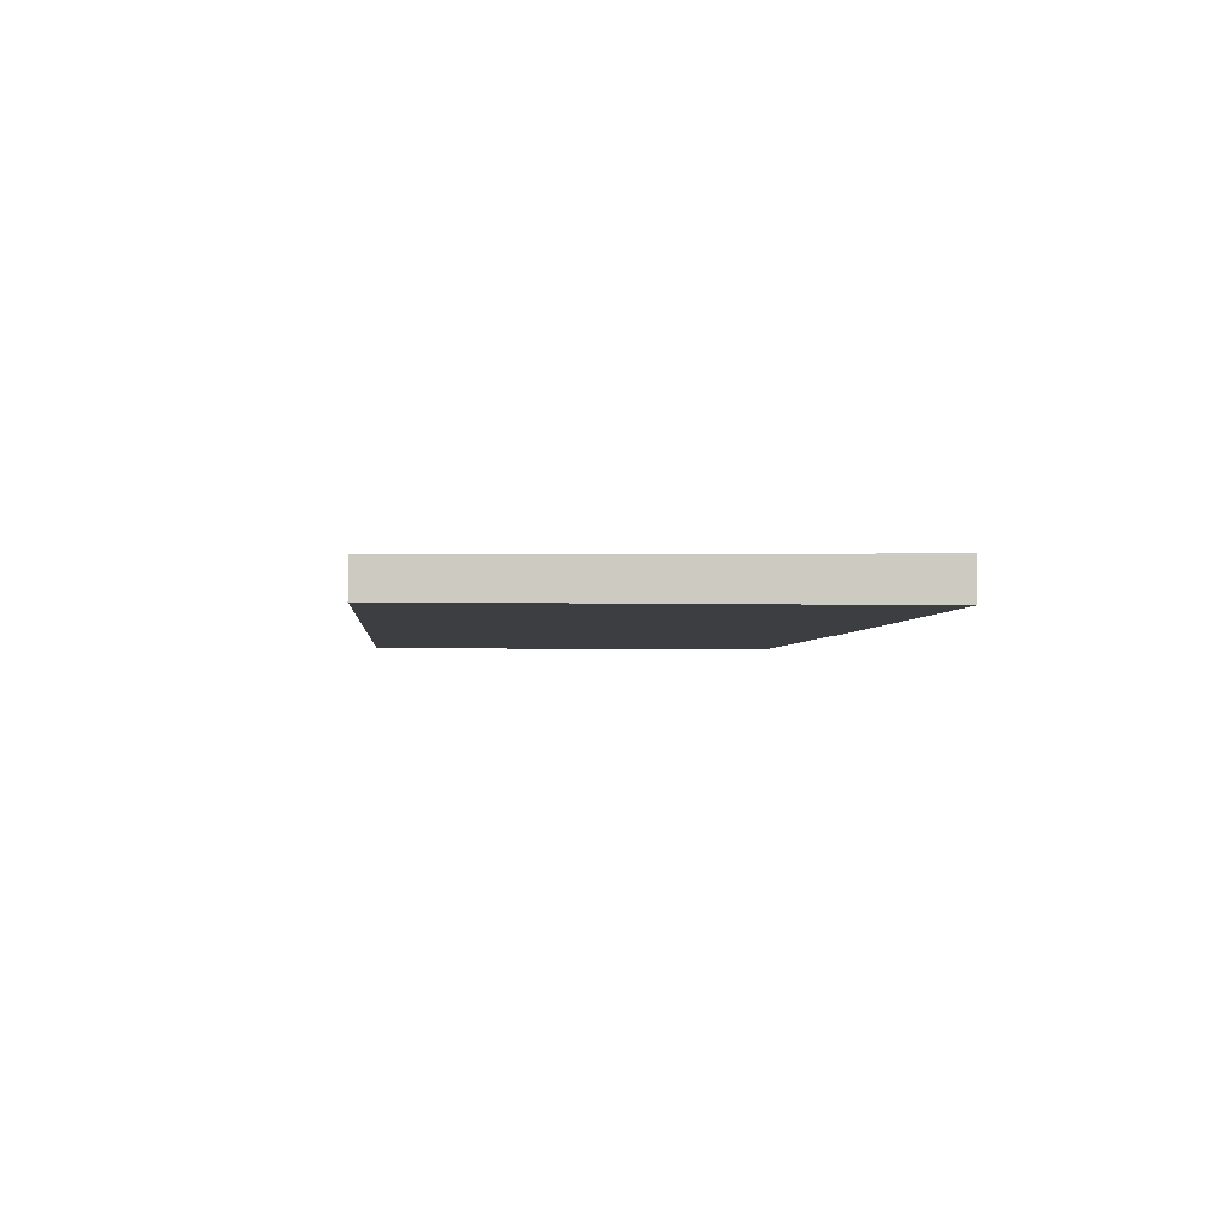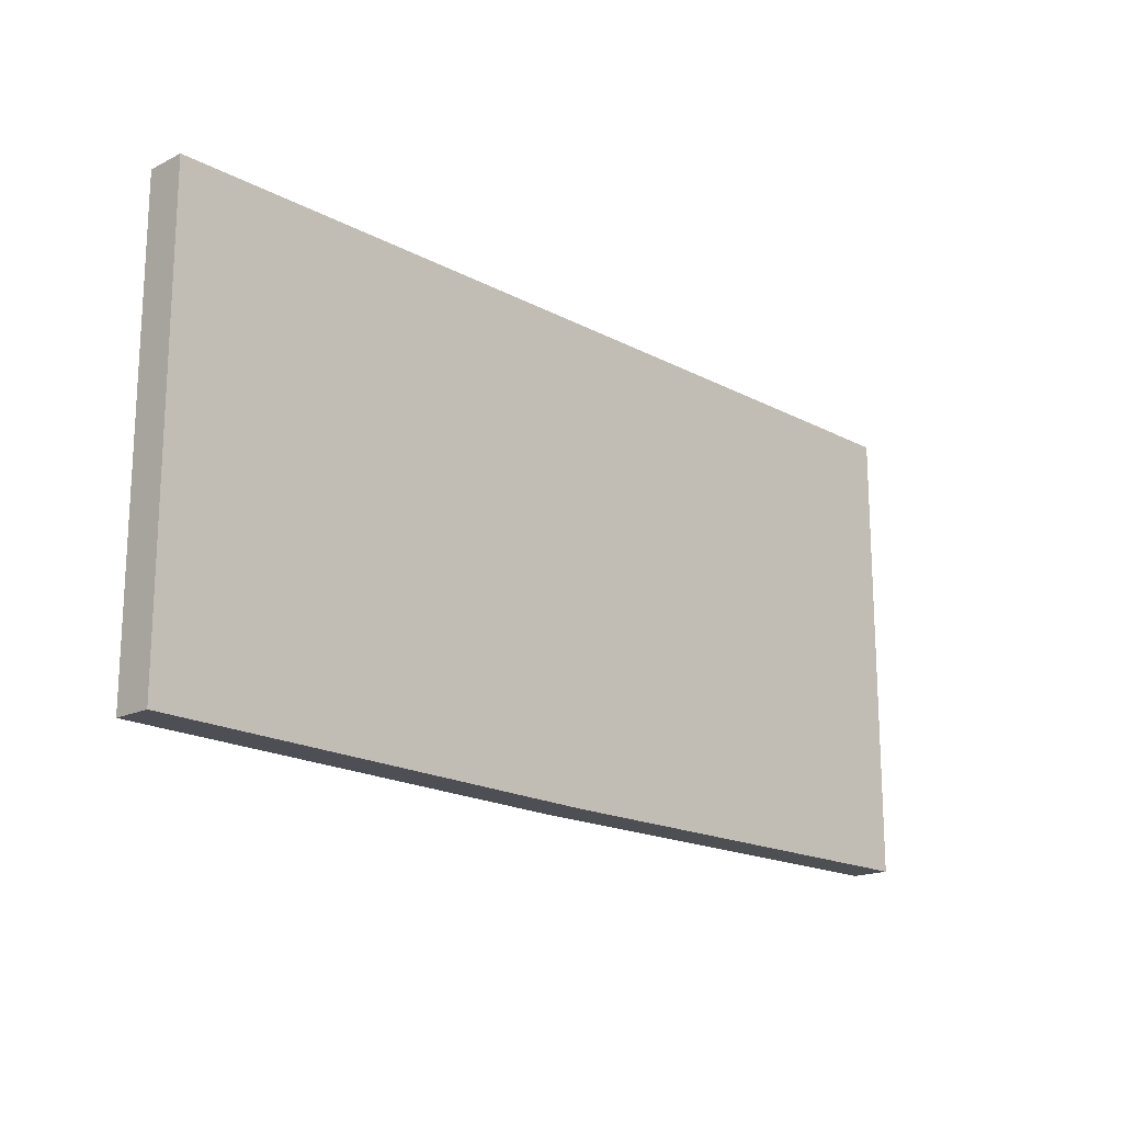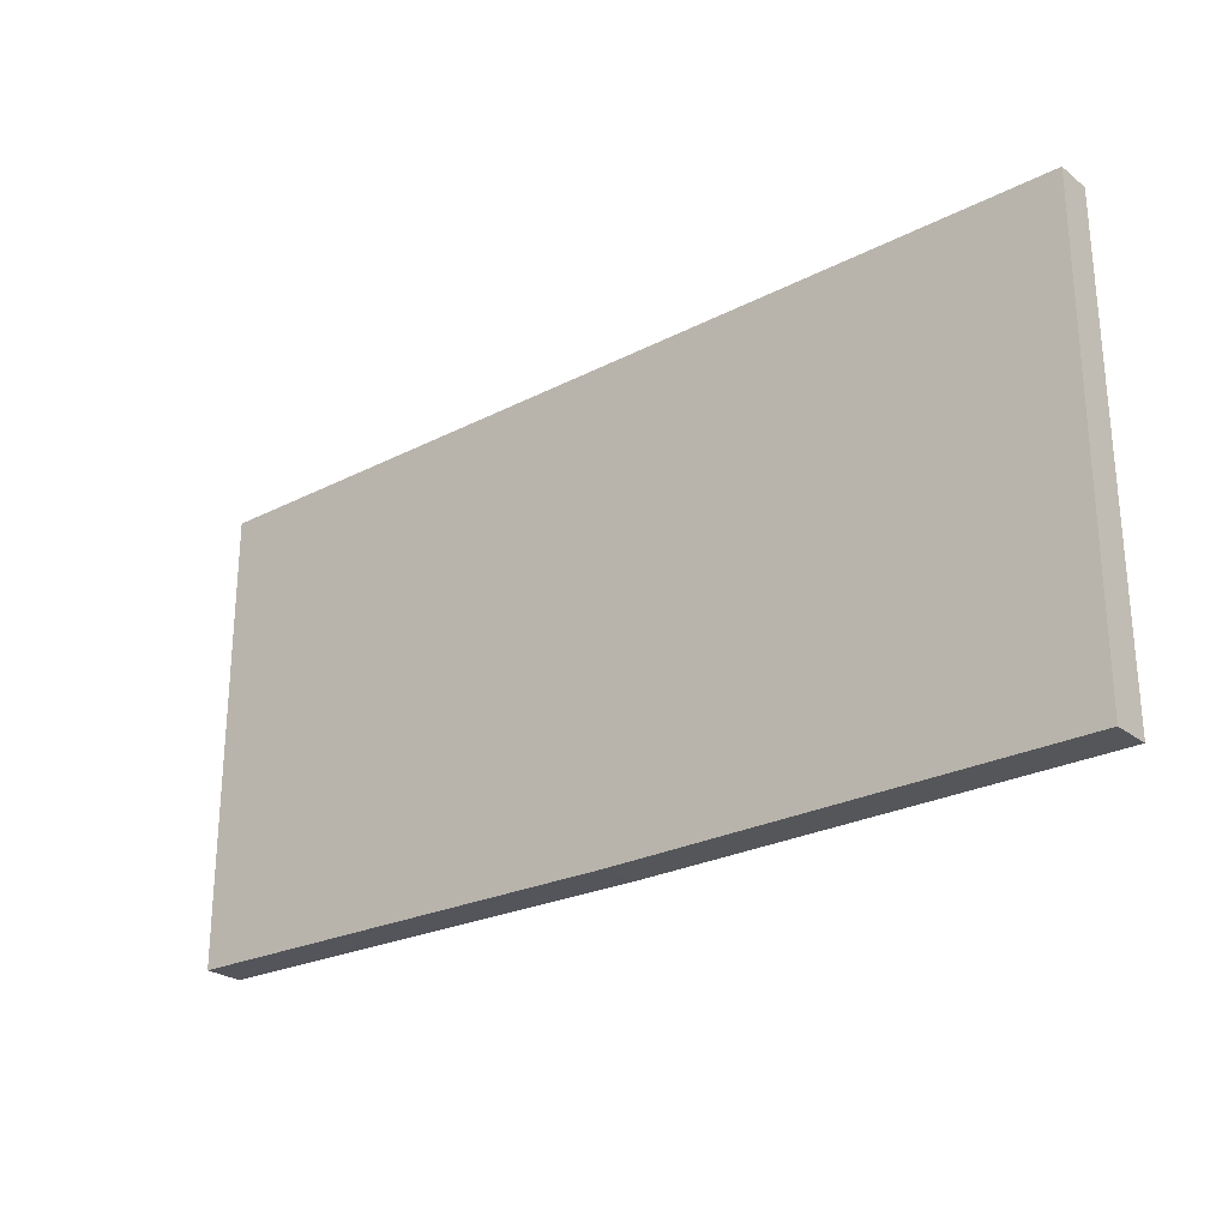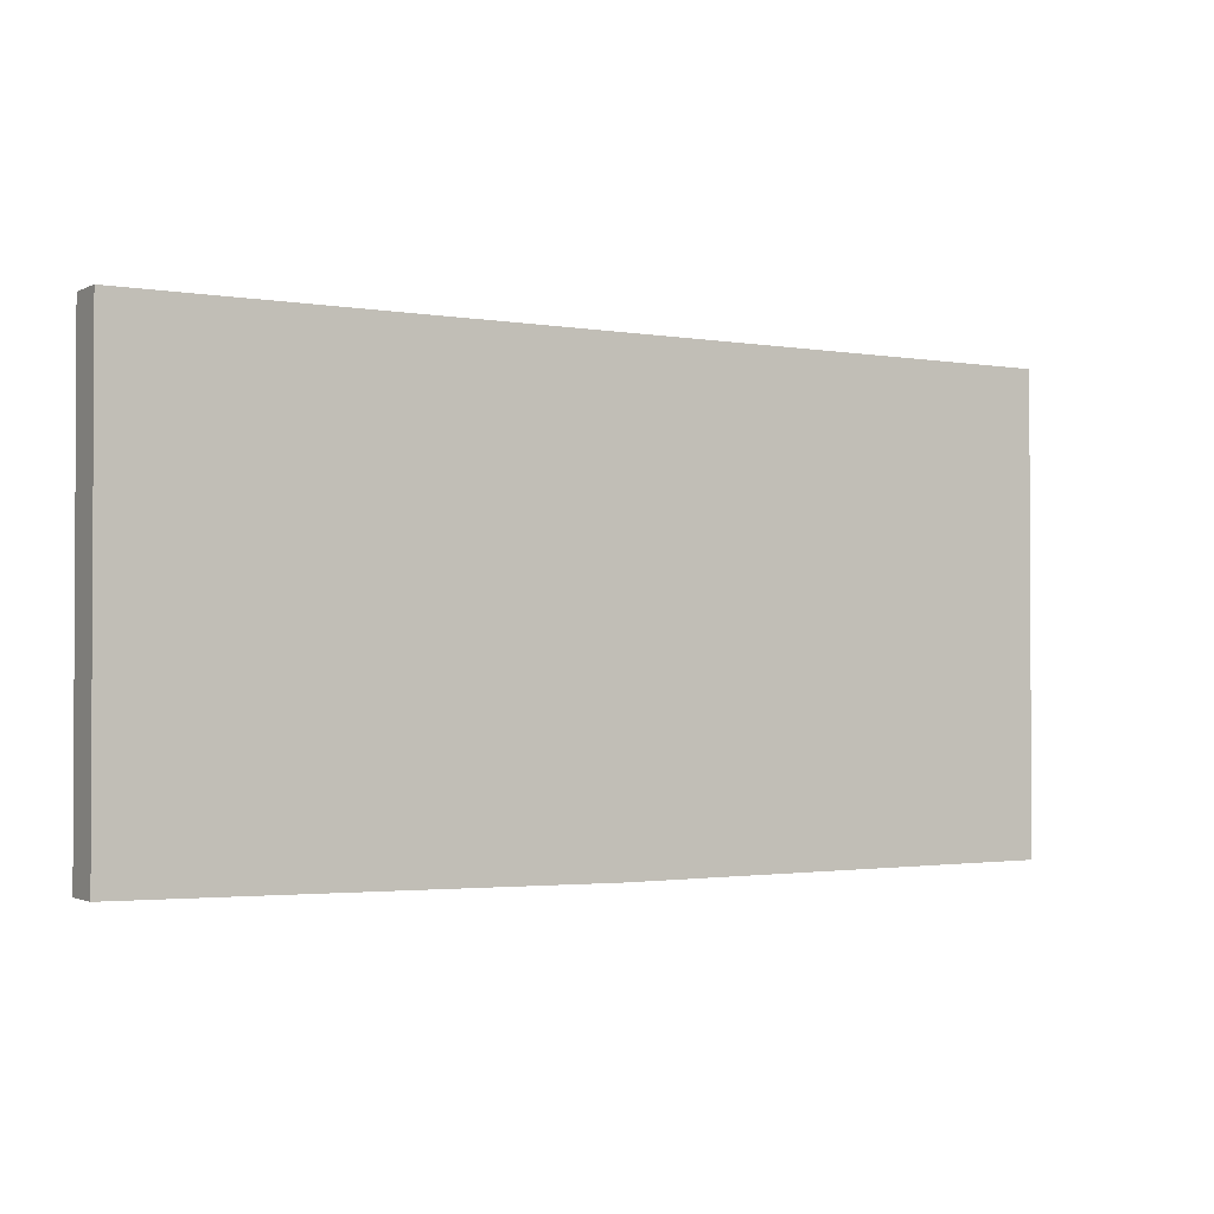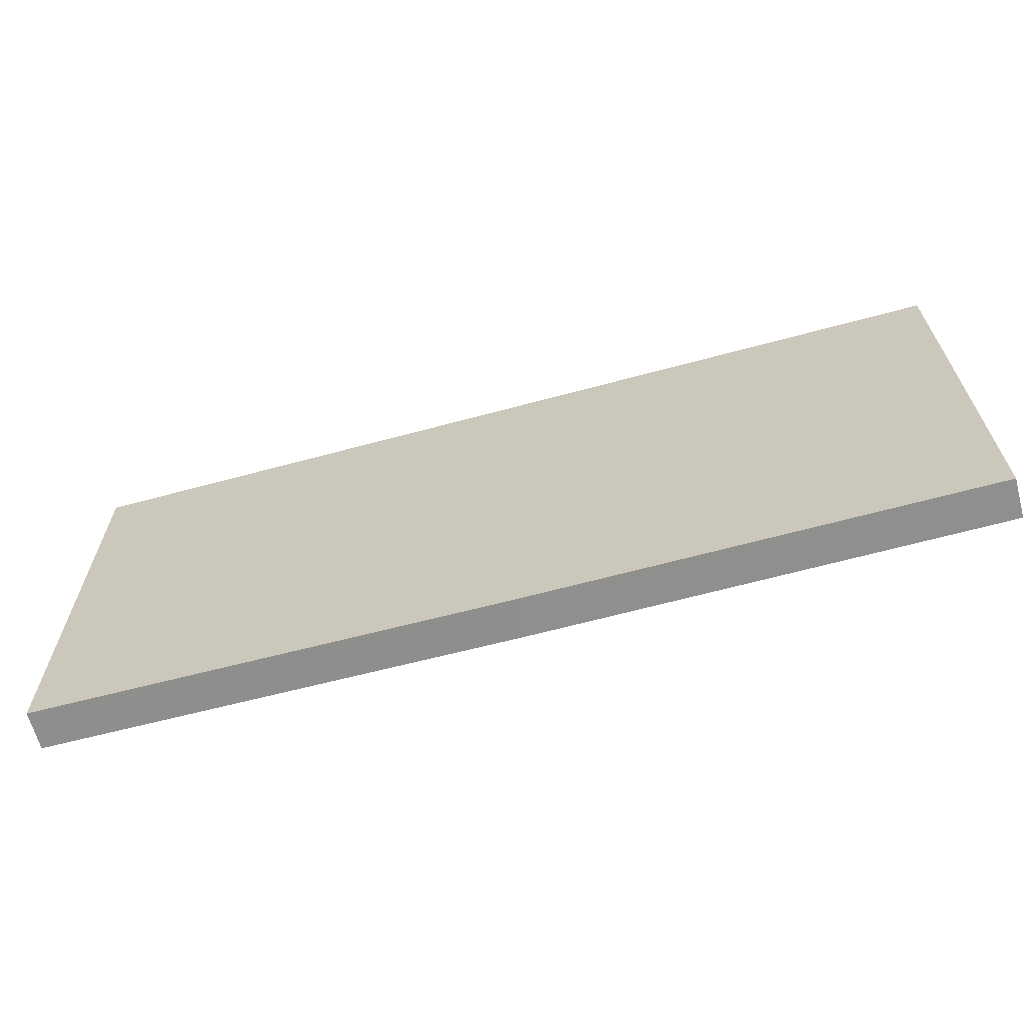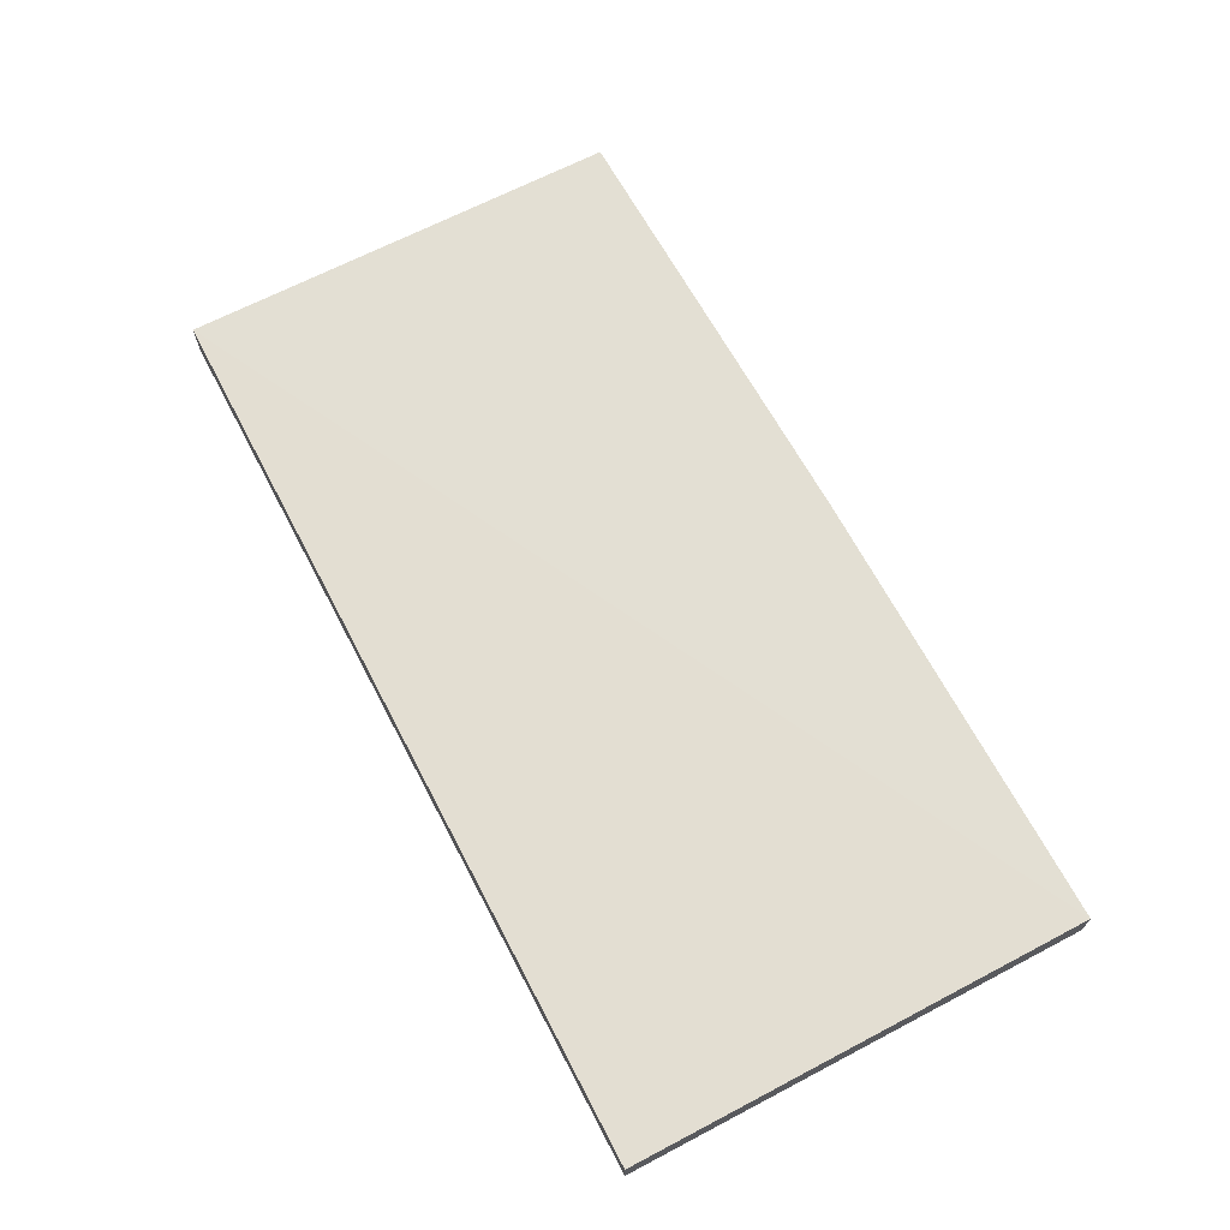
<metadata>
{"format":"obj","ext":"obj","renderer":"f3d","projection":"perspective","resolution":1024,"background":"white","views":[{"elev":-3.1,"azim":84.9,"up":"+Y"},{"elev":-17.7,"azim":-46.2,"up":"+Z"},{"elev":-25.6,"azim":39.5,"up":"+Z"},{"elev":-1.6,"azim":-32.0,"up":"+Z"},{"elev":-65.2,"azim":15.2,"up":"+Z"},{"elev":66.9,"azim":62.3,"up":"+Y"}]}
</metadata>
<code>
v 0.5823 -0.1493 -0.5923
v -0.592 -0.1493 -0.5823
v 0.0001672 -0.1493 -0.5923
v -0.592 -0.0997 -0.5823
v -0.592 -0.0997 -0.0001672
v -0.592 -0.1493 -0.0001672
v 0.0001672 -0.1045 0.0001102
v 0.5823 -0.1045 0.0001102
v 0.5823 -0.1493 0.0001102
v 0.0001672 -0.1493 0.0001102
v 0.5823 -0.09956 -0.5923
v 0.0001672 -0.09956 -0.5923
f 2 1 9
f 8 9 11
f 8 11 5
f 12 3 4
f 12 4 5
f 12 5 11
f 12 11 3
f 1 3 11
f 1 11 9
f 6 2 9
f 10 9 7
f 10 6 9
f 7 9 8
f 7 8 5
f 7 5 6
f 6 5 2
f 2 5 4
f 2 4 3
f 2 3 1
f 10 7 6

</code>
